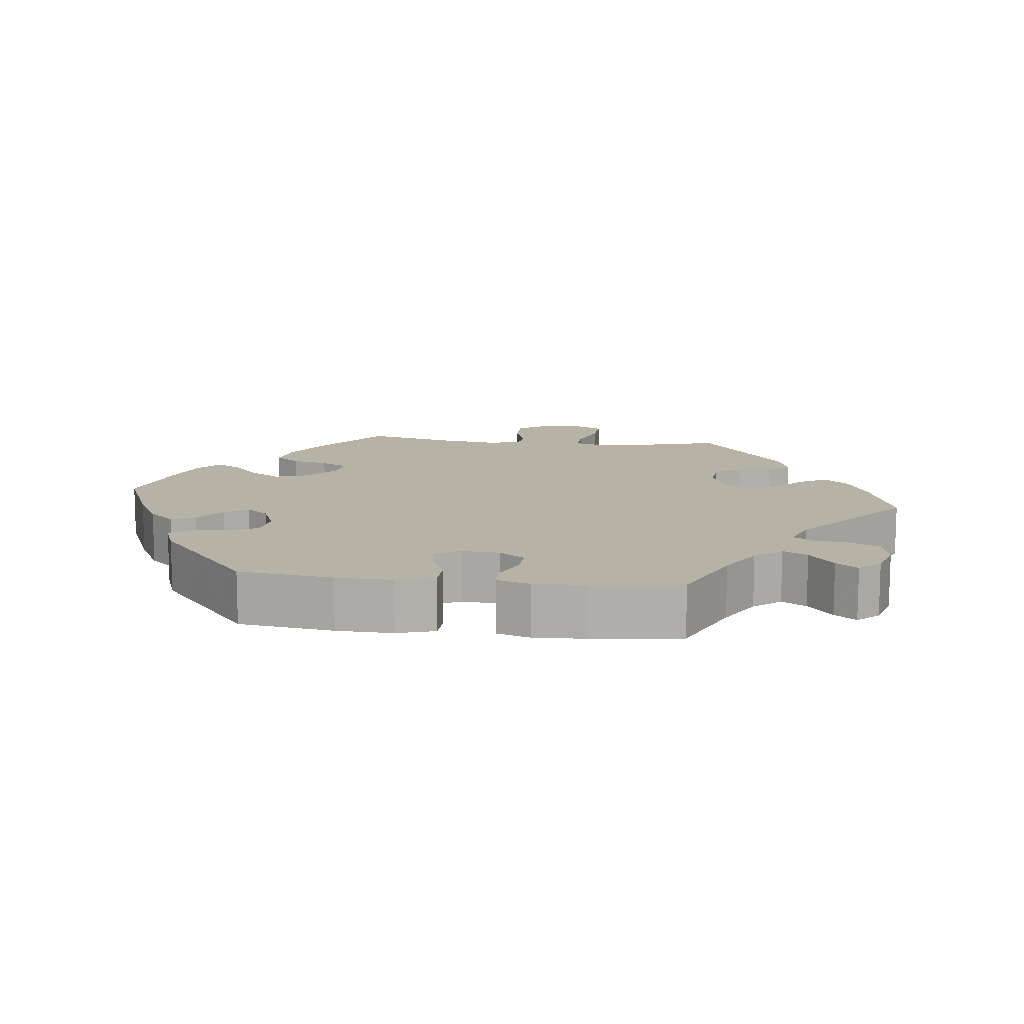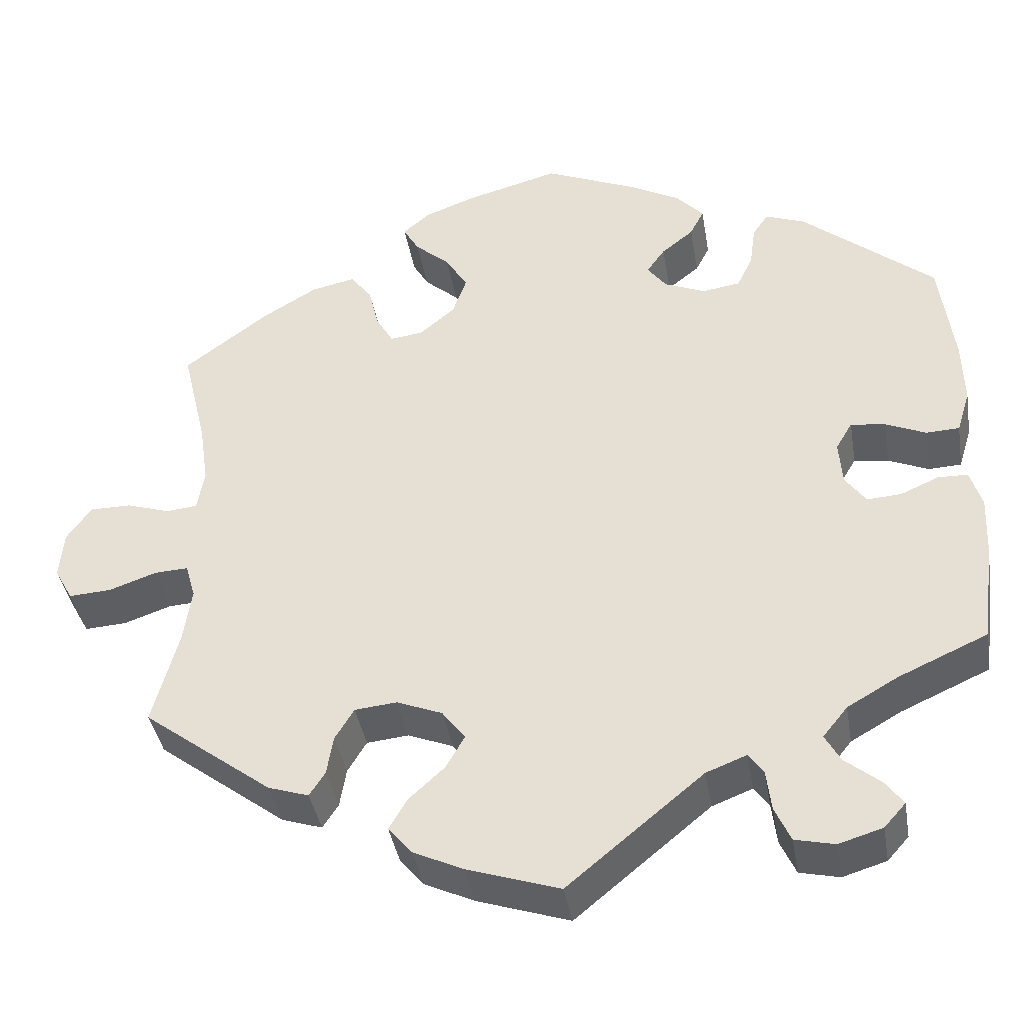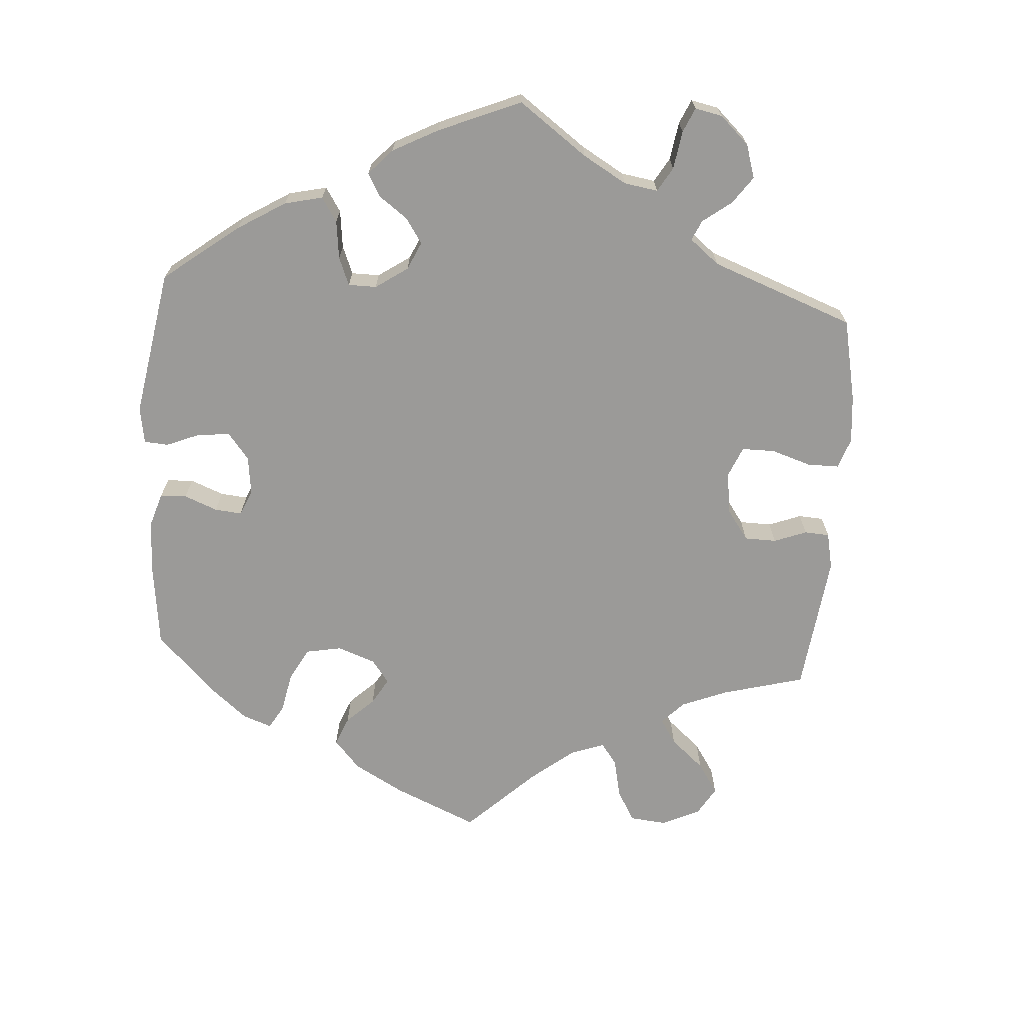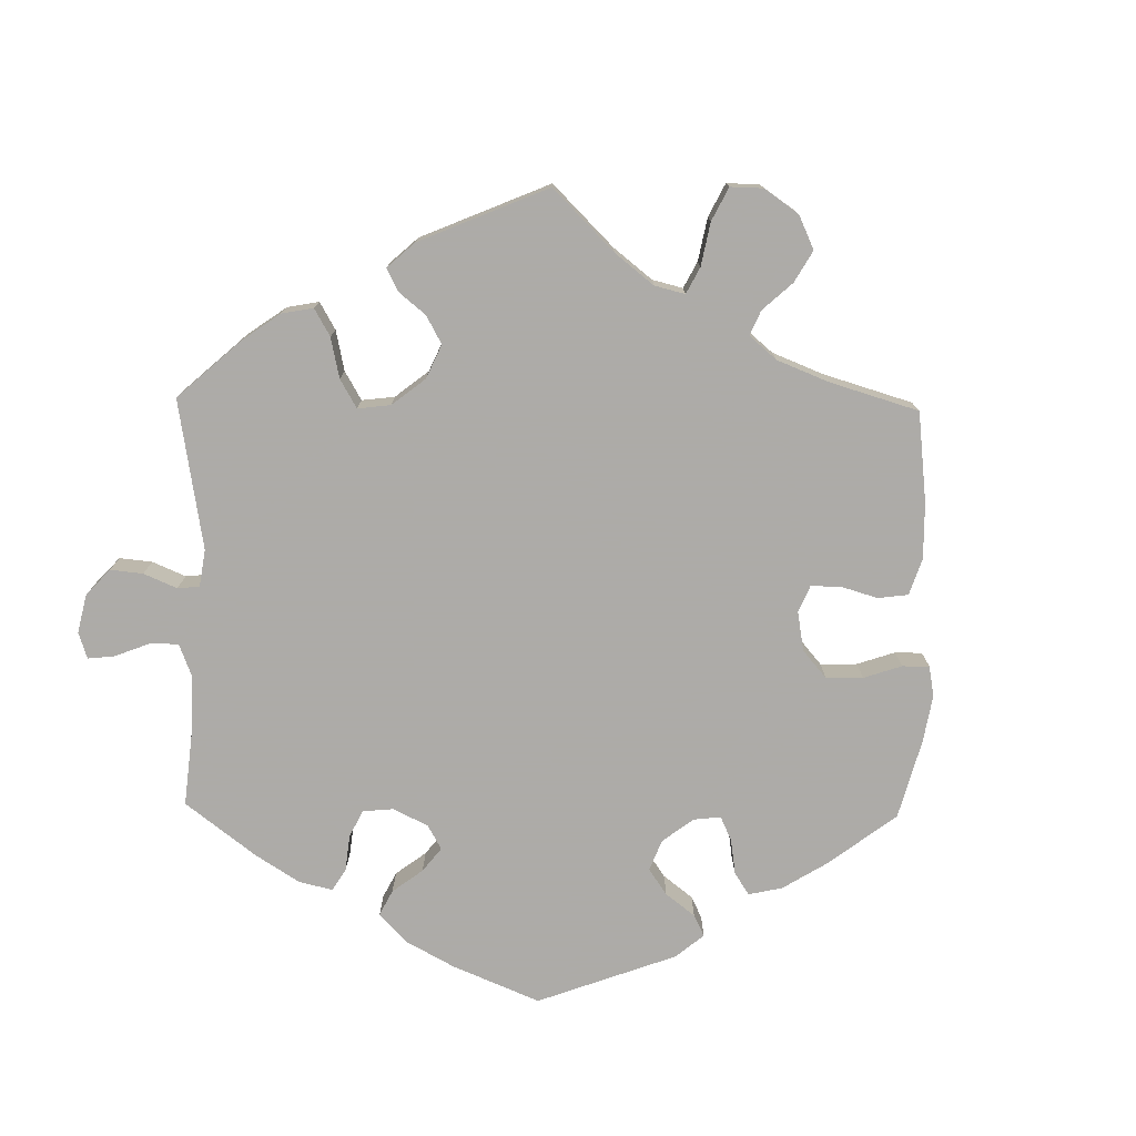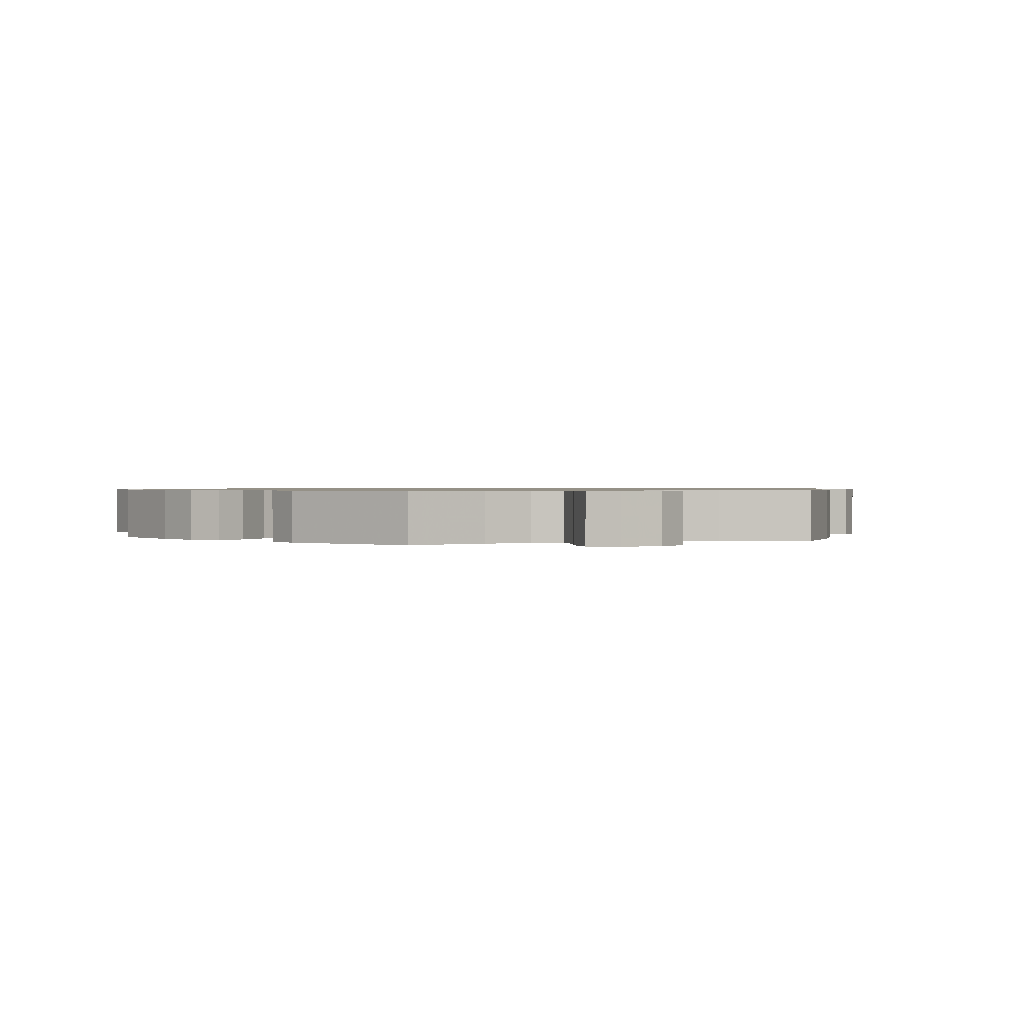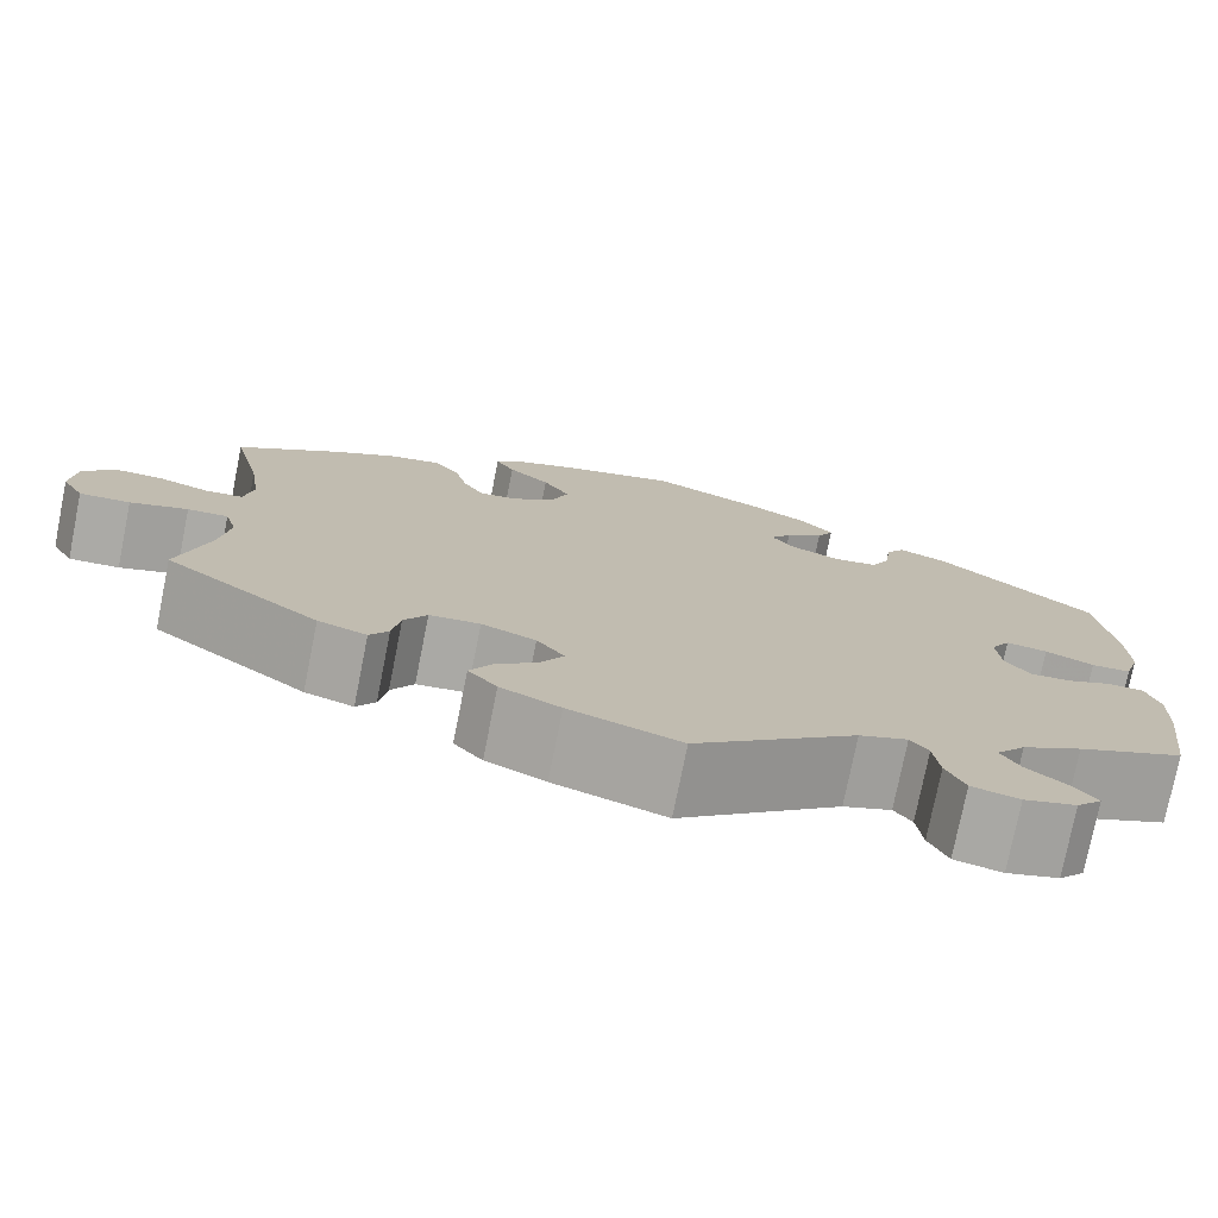
<metadata>
{"format":"obj","ext":"obj","renderer":"f3d","projection":"perspective","resolution":1024,"background":"white","views":[{"elev":12.2,"azim":96.9,"up":"+Y"},{"elev":-39.6,"azim":9.6,"up":"+Z"},{"elev":-69.4,"azim":116.0,"up":"+Y"},{"elev":-76.5,"azim":-121.1,"up":"+Y"},{"elev":0.9,"azim":-108.5,"up":"+Y"},{"elev":-76.1,"azim":-11.3,"up":"+Z"}]}
</metadata>
<code>
v 0.517 0.07 0.158
v 0.519 0.07 0.08
v 0.503 0.07 0.028
v 0.463 0.07 0.026
v 0.414 0.07 0.047
v 0.372 0.07 0.053
v 0.352 0.07 0.019
v 0.356 0.07 -0.035
v 0.381 0.07 -0.07
v 0.423 0.07 -0.067
v 0.469 0.07 -0.047
v 0.505 0.07 -0.048
v 0.519 0.07 -0.094
v 0.516 0.07 -0.166
v 0.5 0.07 -0.289
v 0.392 0.07 -0.337
v 0.331 0.07 -0.372
v 0.301 0.07 -0.409
v 0.32 0.07 -0.443
v 0.362 0.07 -0.477
v 0.384 0.07 -0.507
v 0.358 0.07 -0.536
v 0.305 0.07 -0.552
v 0.257 0.07 -0.541
v 0.238 0.07 -0.499
v 0.232 0.07 -0.449
v 0.214 0.07 -0.424
v 0.165 0.07 -0.443
v 0.001 0.07 -0.578
v -0.111 0.07 -0.541
v -0.171 0.07 -0.513
v -0.2 0.07 -0.479
v -0.178 0.07 -0.441
v -0.135 0.07 -0.402
v -0.112 0.07 -0.362
v -0.14 0.07 -0.325
v -0.195 0.07 -0.303
v -0.246 0.07 -0.308
v -0.269 0.07 -0.346
v -0.277 0.07 -0.394
v -0.296 0.07 -0.423
v -0.345 0.07 -0.407
v -0.501 0.07 -0.289
v -0.47 0.07 -0.174
v -0.46 0.07 -0.106
v -0.472 0.07 -0.064
v -0.513 0.07 -0.066
v -0.571 0.07 -0.086
v -0.622 0.07 -0.089
v -0.644 0.07 -0.049
v -0.639 0.07 0.009
v -0.609 0.07 0.051
v -0.559 0.07 0.051
v -0.506 0.07 0.034
v -0.469 0.07 0.038
v -0.46 0.07 0.087
v -0.471 0.07 0.163
v -0.501 0.07 0.289
v -0.399 0.07 0.365
v -0.332 0.07 0.405
v -0.279 0.07 0.416
v -0.253 0.07 0.382
v -0.241 0.07 0.331
v -0.22 0.07 0.294
v -0.18 0.07 0.299
v -0.137 0.07 0.335
v -0.12 0.07 0.383
v -0.147 0.07 0.427
v -0.189 0.07 0.464
v -0.208 0.07 0.497
v -0.175 0.07 0.525
v -0.113 0.07 0.548
v -0.001 0.07 0.578
v 0.11 0.07 0.531
v 0.173 0.07 0.497
v 0.206 0.07 0.461
v 0.189 0.07 0.428
v 0.15 0.07 0.397
v 0.128 0.07 0.366
v 0.151 0.07 0.335
v 0.201 0.07 0.314
v 0.247 0.07 0.321
v 0.266 0.07 0.361
v 0.273 0.07 0.412
v 0.292 0.07 0.44
v 0.34 0.07 0.422
v 0.5 0.07 0.289
v 0.517 0 0.158
v 0.519 0 0.08
v 0.503 0 0.028
v 0.463 0 0.026
v 0.414 0 0.047
v 0.372 0 0.053
v 0.352 0 0.019
v 0.356 0 -0.035
v 0.381 0 -0.07
v 0.423 0 -0.067
v 0.469 0 -0.047
v 0.505 0 -0.048
v 0.519 0 -0.094
v 0.516 0 -0.166
v 0.5 0 -0.289
v 0.392 0 -0.337
v 0.331 0 -0.372
v 0.301 0 -0.409
v 0.32 0 -0.443
v 0.362 0 -0.477
v 0.384 0 -0.507
v 0.358 0 -0.536
v 0.305 0 -0.552
v 0.257 0 -0.541
v 0.238 0 -0.499
v 0.232 0 -0.449
v 0.214 0 -0.424
v 0.165 0 -0.443
v 0.001 0 -0.578
v -0.111 0 -0.541
v -0.171 0 -0.513
v -0.2 0 -0.479
v -0.178 0 -0.441
v -0.135 0 -0.402
v -0.112 0 -0.362
v -0.14 0 -0.325
v -0.195 0 -0.303
v -0.246 0 -0.308
v -0.269 0 -0.346
v -0.277 0 -0.394
v -0.296 0 -0.423
v -0.345 0 -0.407
v -0.501 0 -0.289
v -0.47 0 -0.174
v -0.46 0 -0.106
v -0.472 0 -0.064
v -0.513 0 -0.066
v -0.571 0 -0.086
v -0.622 0 -0.089
v -0.644 0 -0.049
v -0.639 0 0.009
v -0.609 0 0.051
v -0.559 0 0.051
v -0.506 0 0.034
v -0.469 0 0.038
v -0.46 0 0.087
v -0.471 0 0.163
v -0.501 0 0.289
v -0.399 0 0.365
v -0.332 0 0.405
v -0.279 0 0.416
v -0.253 0 0.382
v -0.241 0 0.331
v -0.22 0 0.294
v -0.18 0 0.299
v -0.137 0 0.335
v -0.12 0 0.383
v -0.147 0 0.427
v -0.189 0 0.464
v -0.208 0 0.497
v -0.175 0 0.525
v -0.113 0 0.548
v -0.001 0 0.578
v 0.11 0 0.531
v 0.173 0 0.497
v 0.206 0 0.461
v 0.189 0 0.428
v 0.15 0 0.397
v 0.128 0 0.366
v 0.151 0 0.335
v 0.201 0 0.314
v 0.247 0 0.321
v 0.266 0 0.361
v 0.273 0 0.412
v 0.292 0 0.44
v 0.34 0 0.422
v 0.5 0 0.289
f 83 84 85 86
f 82 83 86 87
f 81 82 87 1
f 75 76 77 78
f 75 78 79
f 74 75 79
f 73 74 79
f 72 73 79
f 71 72 79 80
f 68 69 70 71
f 67 68 71 80
f 60 61 62 63
f 60 63 64
f 57 58 59 60
f 56 57 60 64
f 55 56 64 65
f 51 52 53 54
f 51 54 55
f 50 51 55
f 47 48 49 50
f 46 47 50 55
f 45 46 55 65
f 41 42 43 44
f 39 40 41 44
f 38 39 44 45
f 37 38 45 65
f 31 32 33 34
f 31 34 35
f 28 29 30 31
f 27 28 31 35
f 23 24 25 26
f 21 22 23 26
f 19 20 21 26
f 18 19 26 27
f 17 18 27 35
f 13 14 15 16
f 10 11 12 13
f 9 10 13 16
f 8 9 16 17
f 2 3 4 5
f 2 5 6
f 1 2 6
f 81 1 6
f 66 67 80 81
f 66 81 6 7
f 36 37 65 66
f 17 35 36 66
f 7 8 17 66
f 173 172 171 170
f 174 173 170 169
f 88 174 169 168
f 165 164 163 162
f 166 165 162
f 166 162 161
f 166 161 160
f 166 160 159
f 167 166 159 158
f 158 157 156 155
f 167 158 155 154
f 150 149 148 147
f 151 150 147
f 147 146 145 144
f 151 147 144 143
f 152 151 143 142
f 141 140 139 138
f 142 141 138
f 142 138 137
f 137 136 135 134
f 142 137 134 133
f 152 142 133 132
f 131 130 129 128
f 131 128 127 126
f 132 131 126 125
f 152 132 125 124
f 121 120 119 118
f 122 121 118
f 118 117 116 115
f 122 118 115 114
f 113 112 111 110
f 113 110 109 108
f 113 108 107 106
f 114 113 106 105
f 122 114 105 104
f 103 102 101 100
f 100 99 98 97
f 103 100 97 96
f 104 103 96 95
f 92 91 90 89
f 93 92 89
f 93 89 88
f 93 88 168
f 168 167 154 153
f 94 93 168 153
f 153 152 124 123
f 153 123 122 104
f 153 104 95 94
f 1 88 89 2
f 2 89 90 3
f 3 90 91 4
f 4 91 92 5
f 5 92 93 6
f 6 93 94 7
f 7 94 95 8
f 8 95 96 9
f 9 96 97 10
f 10 97 98 11
f 11 98 99 12
f 12 99 100 13
f 13 100 101 14
f 14 101 102 15
f 15 102 103 16
f 16 103 104 17
f 17 104 105 18
f 18 105 106 19
f 19 106 107 20
f 20 107 108 21
f 21 108 109 22
f 22 109 110 23
f 23 110 111 24
f 24 111 112 25
f 25 112 113 26
f 26 113 114 27
f 27 114 115 28
f 28 115 116 29
f 29 116 117 30
f 30 117 118 31
f 31 118 119 32
f 32 119 120 33
f 33 120 121 34
f 34 121 122 35
f 35 122 123 36
f 36 123 124 37
f 37 124 125 38
f 38 125 126 39
f 39 126 127 40
f 40 127 128 41
f 41 128 129 42
f 42 129 130 43
f 43 130 131 44
f 44 131 132 45
f 45 132 133 46
f 46 133 134 47
f 47 134 135 48
f 48 135 136 49
f 49 136 137 50
f 50 137 138 51
f 51 138 139 52
f 52 139 140 53
f 53 140 141 54
f 54 141 142 55
f 55 142 143 56
f 56 143 144 57
f 57 144 145 58
f 58 145 146 59
f 59 146 147 60
f 60 147 148 61
f 61 148 149 62
f 62 149 150 63
f 63 150 151 64
f 64 151 152 65
f 65 152 153 66
f 66 153 154 67
f 67 154 155 68
f 68 155 156 69
f 69 156 157 70
f 70 157 158 71
f 71 158 159 72
f 72 159 160 73
f 73 160 161 74
f 74 161 162 75
f 75 162 163 76
f 76 163 164 77
f 77 164 165 78
f 78 165 166 79
f 79 166 167 80
f 80 167 168 81
f 81 168 169 82
f 82 169 170 83
f 83 170 171 84
f 84 171 172 85
f 85 172 173 86
f 86 173 174 87
f 87 174 88 1

</code>
